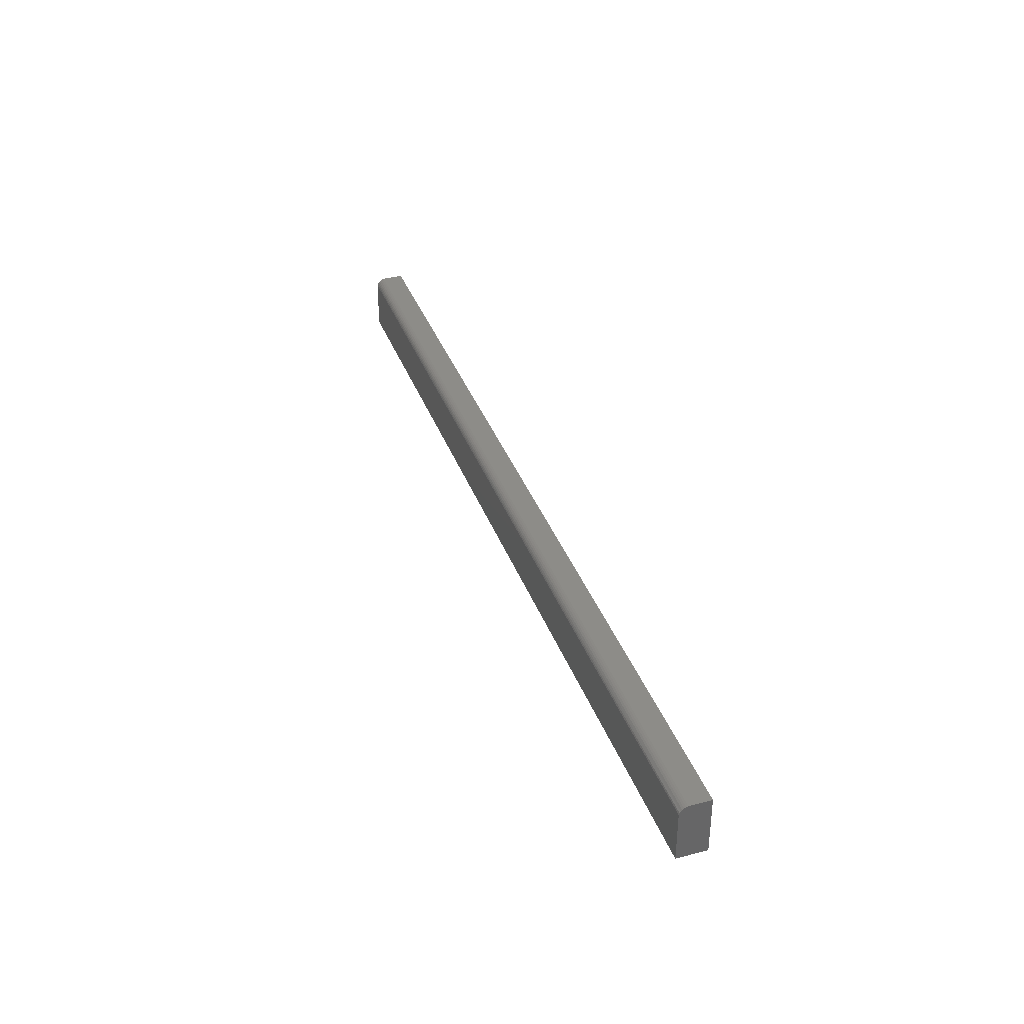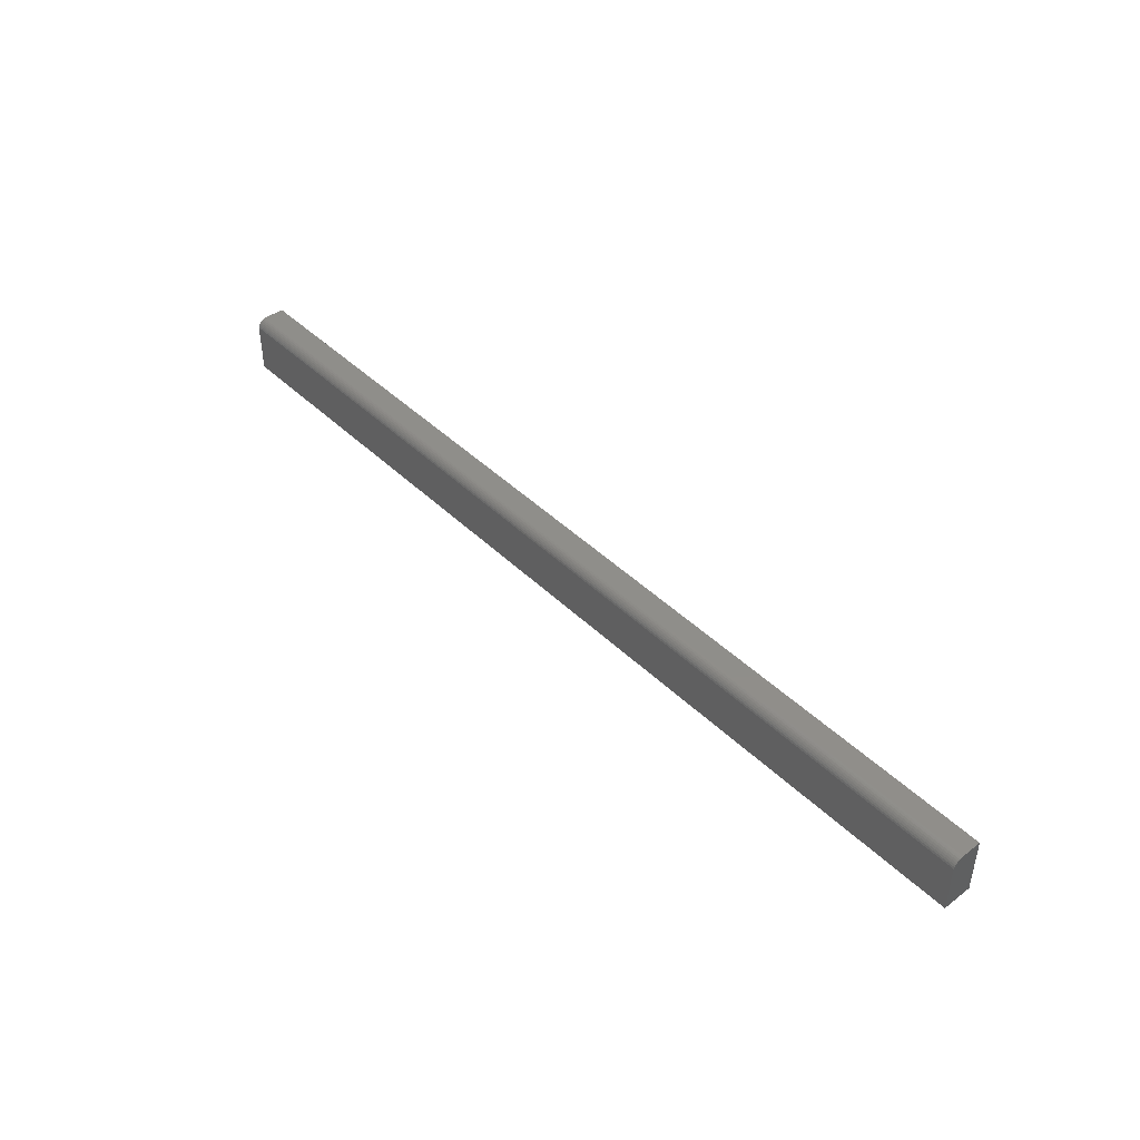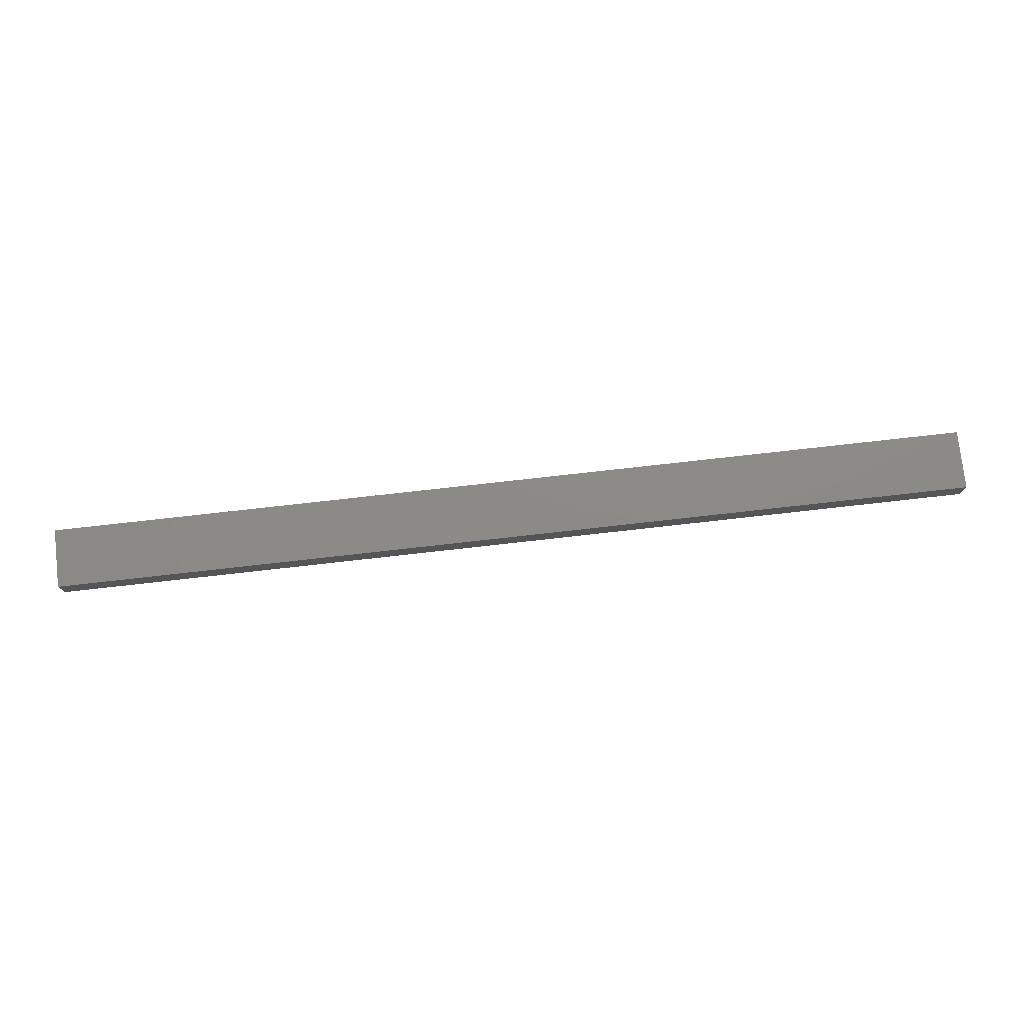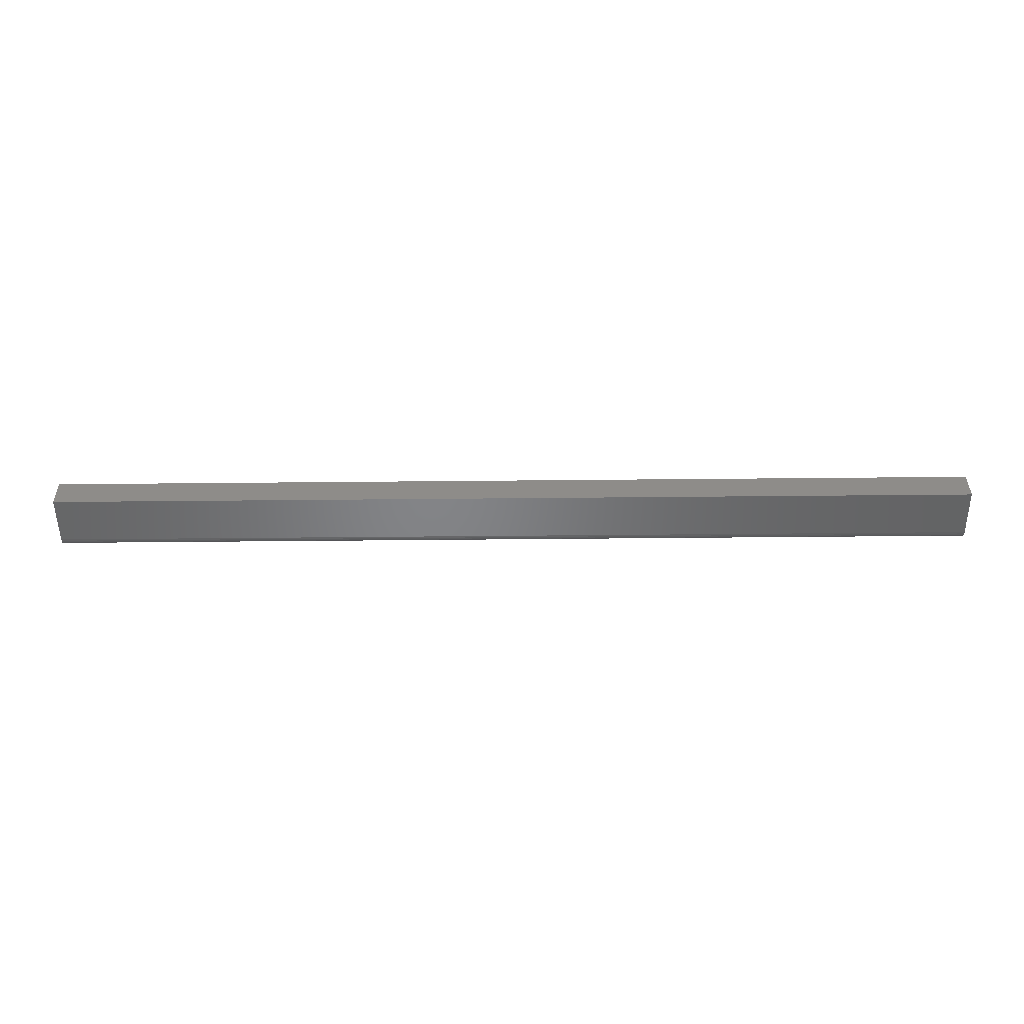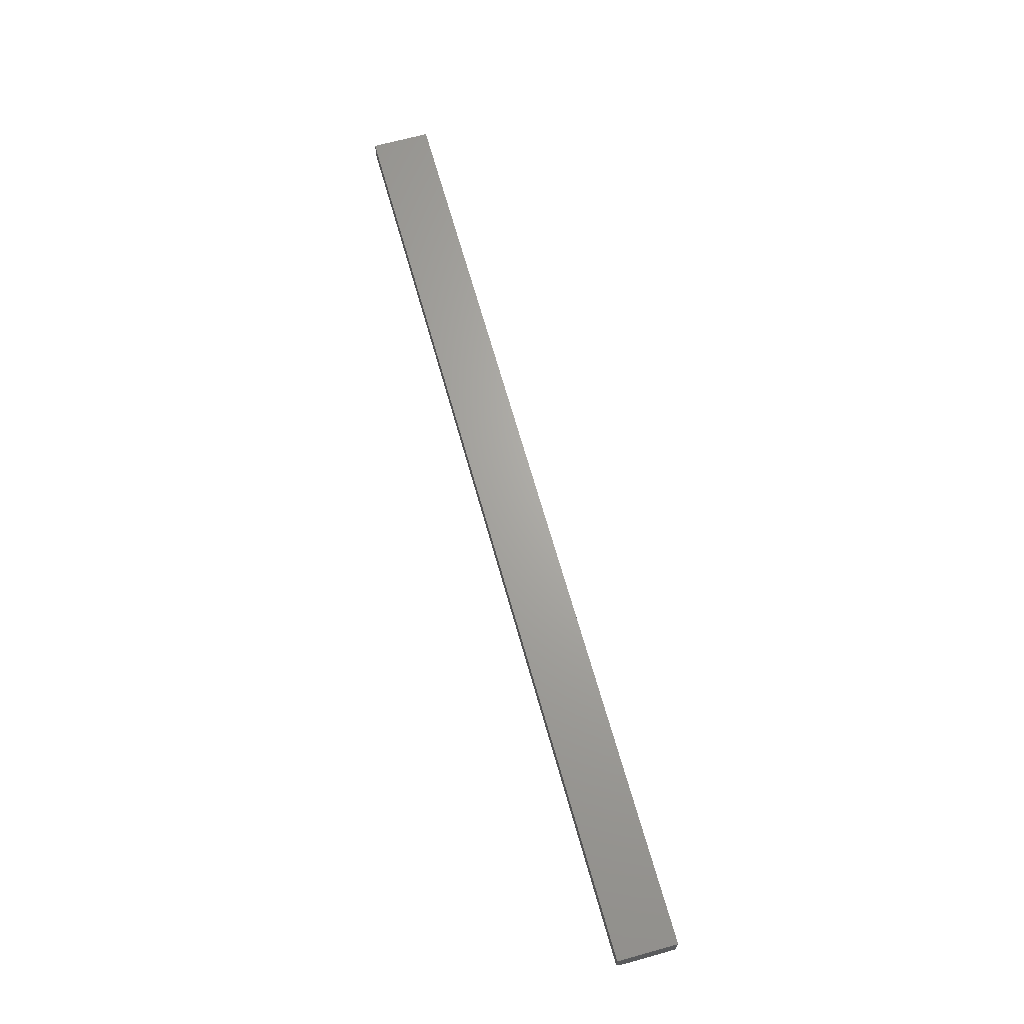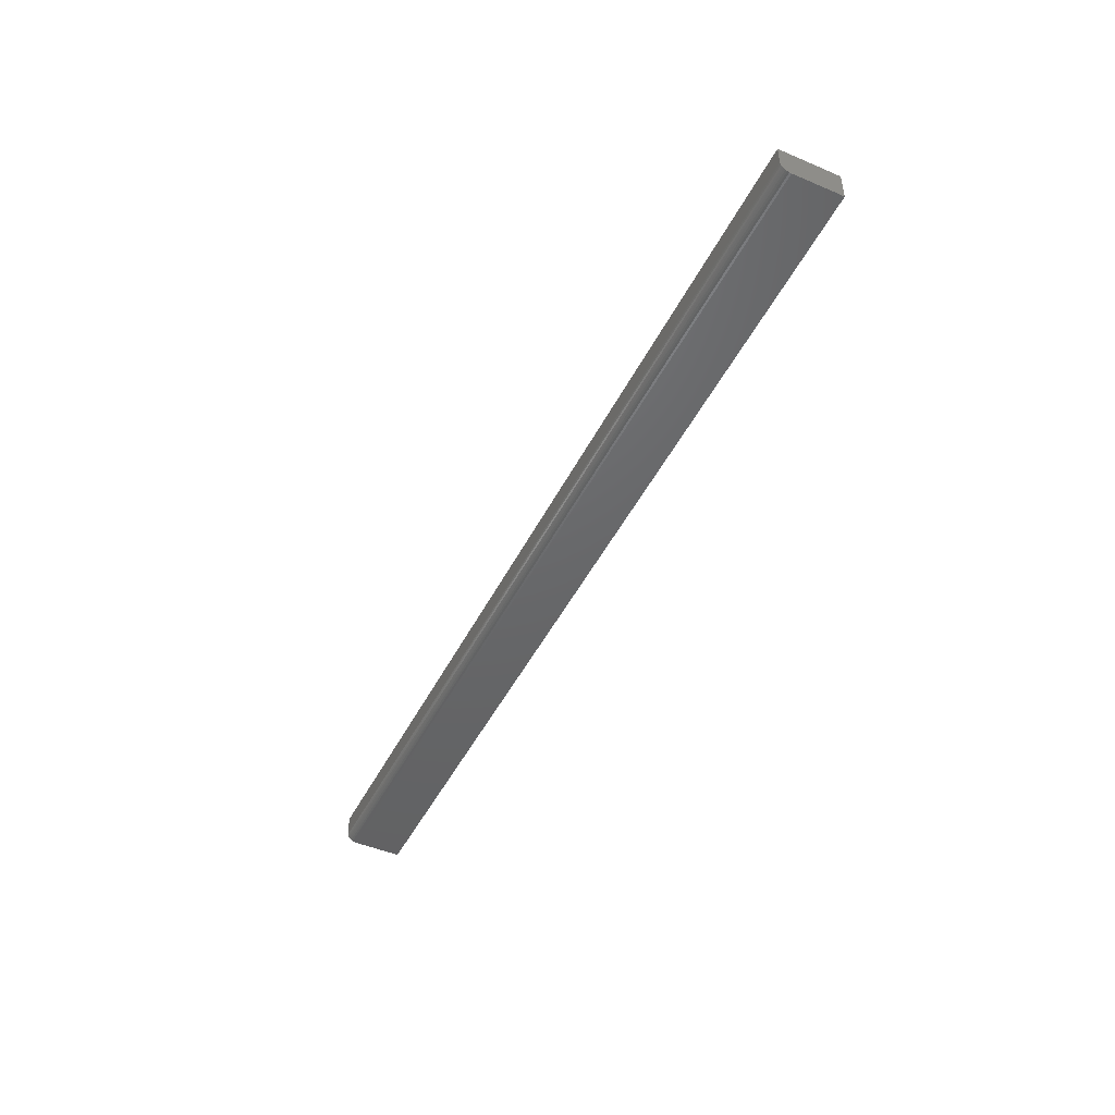
<metadata>
{"format":"stl","ext":"stl","renderer":"f3d","projection":"perspective","resolution":1024,"background":"white","views":[{"elev":36.2,"azim":-108.7,"up":"+Y"},{"elev":44.2,"azim":-131.8,"up":"+Y"},{"elev":77.0,"azim":-6.4,"up":"+Z"},{"elev":-51.8,"azim":0.6,"up":"+Z"},{"elev":66.8,"azim":-105.6,"up":"+Z"},{"elev":-46.9,"azim":-115.7,"up":"+Z"}]}
</metadata>
<code>
# stl→obj: 24 verts, 44 faces
v -0.75 0 0
v -0.75 0.07714 0
v 0.7188 0 0
v 0.7188 0.07714 0
v -0.75 0.09276 0.01562
v -0.75 0.09246 0.01258
v -0.75 0.09157 0.009646
v -0.75 0 0.04688
v -0.75 0.09276 0.04688
v -0.75 0.08312 0.001189
v -0.75 0.08019 0.0003002
v -0.75 0.09013 0.006944
v -0.75 0.08819 0.004576
v -0.75 0.08582 0.002633
v 0.7188 0.09276 0.04688
v 0.7188 0.09276 0.01562
v 0.7188 0 0.04688
v 0.7188 0.08819 0.004576
v 0.7188 0.09013 0.006944
v 0.7188 0.09157 0.009646
v 0.7188 0.09246 0.01258
v 0.7188 0.08019 0.0003002
v 0.7188 0.08312 0.001189
v 0.7188 0.08582 0.002633
f 1 2 3
f 3 2 4
f 5 6 7
f 8 9 10
f 8 10 11
f 8 11 2
f 8 2 1
f 9 5 7
f 9 7 12
f 9 12 13
f 9 13 14
f 9 14 10
f 15 16 9
f 9 16 5
f 4 17 3
f 18 19 20
f 18 20 21
f 18 21 16
f 15 17 4
f 15 4 22
f 15 22 23
f 15 23 24
f 15 24 18
f 15 18 16
f 4 2 22
f 22 2 11
f 22 11 23
f 23 11 10
f 23 10 24
f 24 10 14
f 24 14 18
f 18 14 13
f 18 13 19
f 19 13 12
f 19 12 20
f 20 12 7
f 20 7 21
f 21 7 6
f 21 6 16
f 16 6 5
f 8 17 9
f 9 17 15
f 8 1 17
f 17 1 3

</code>
